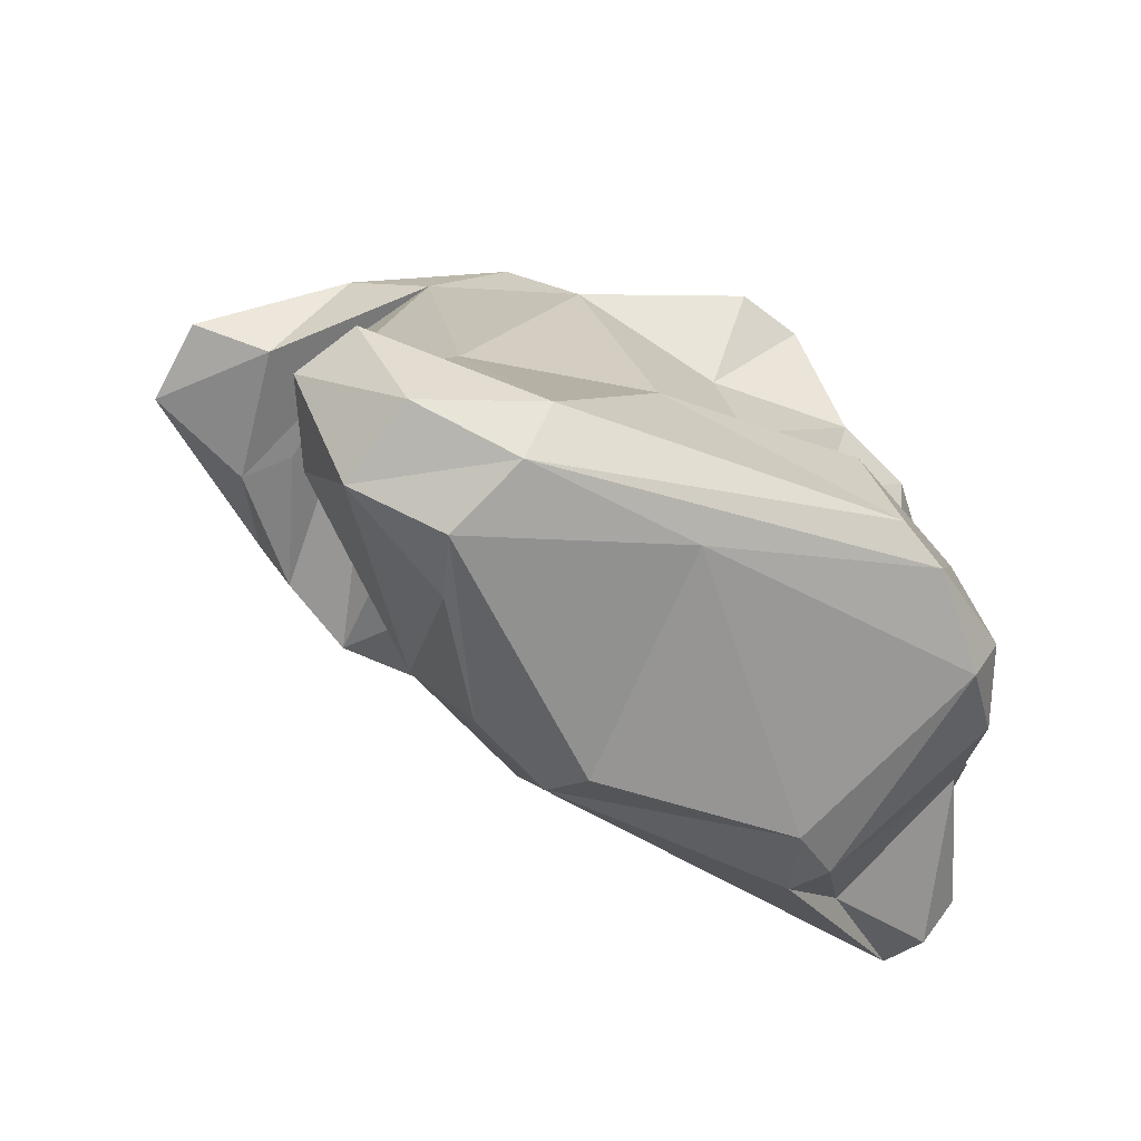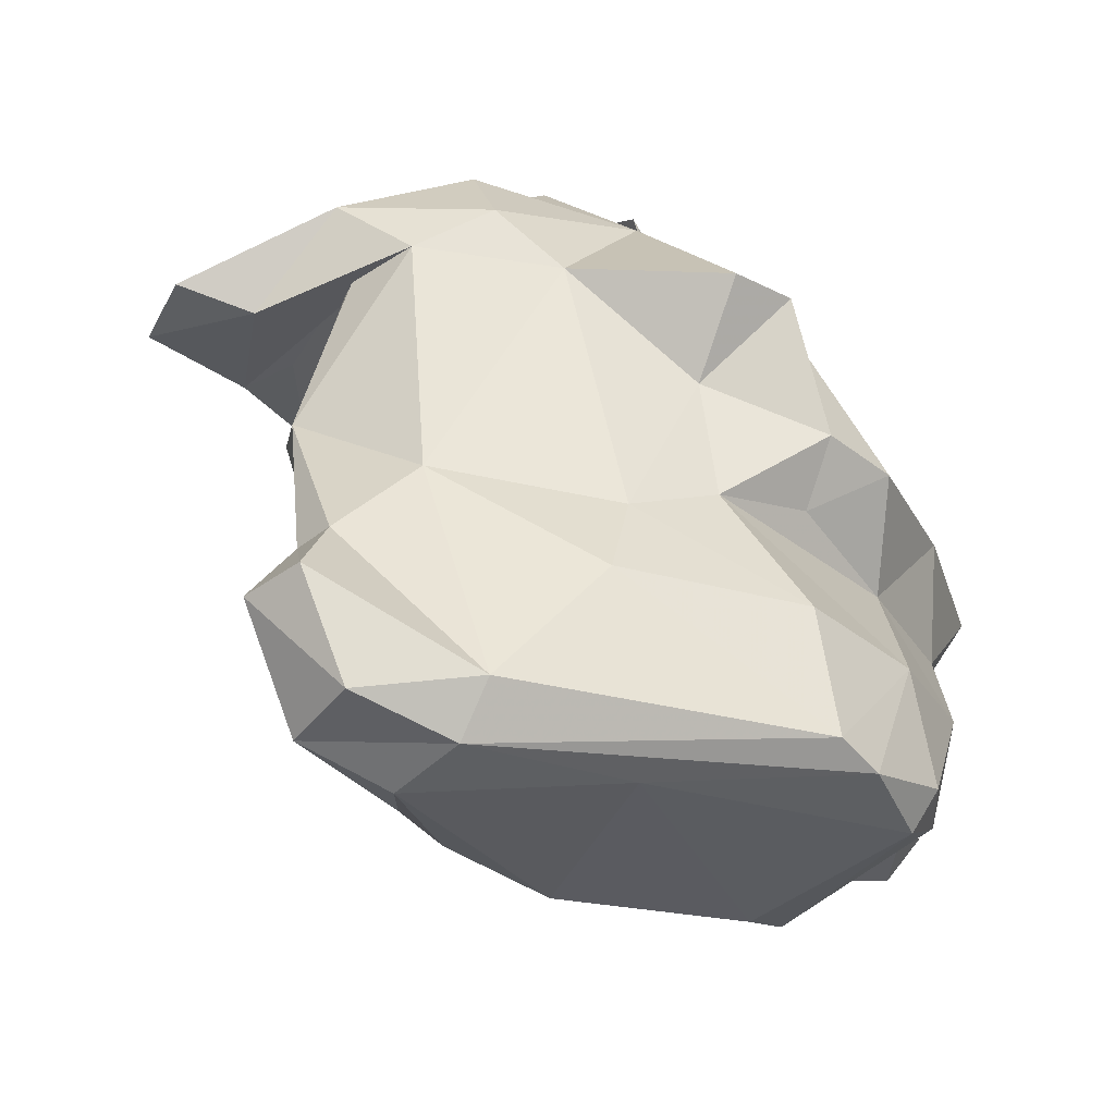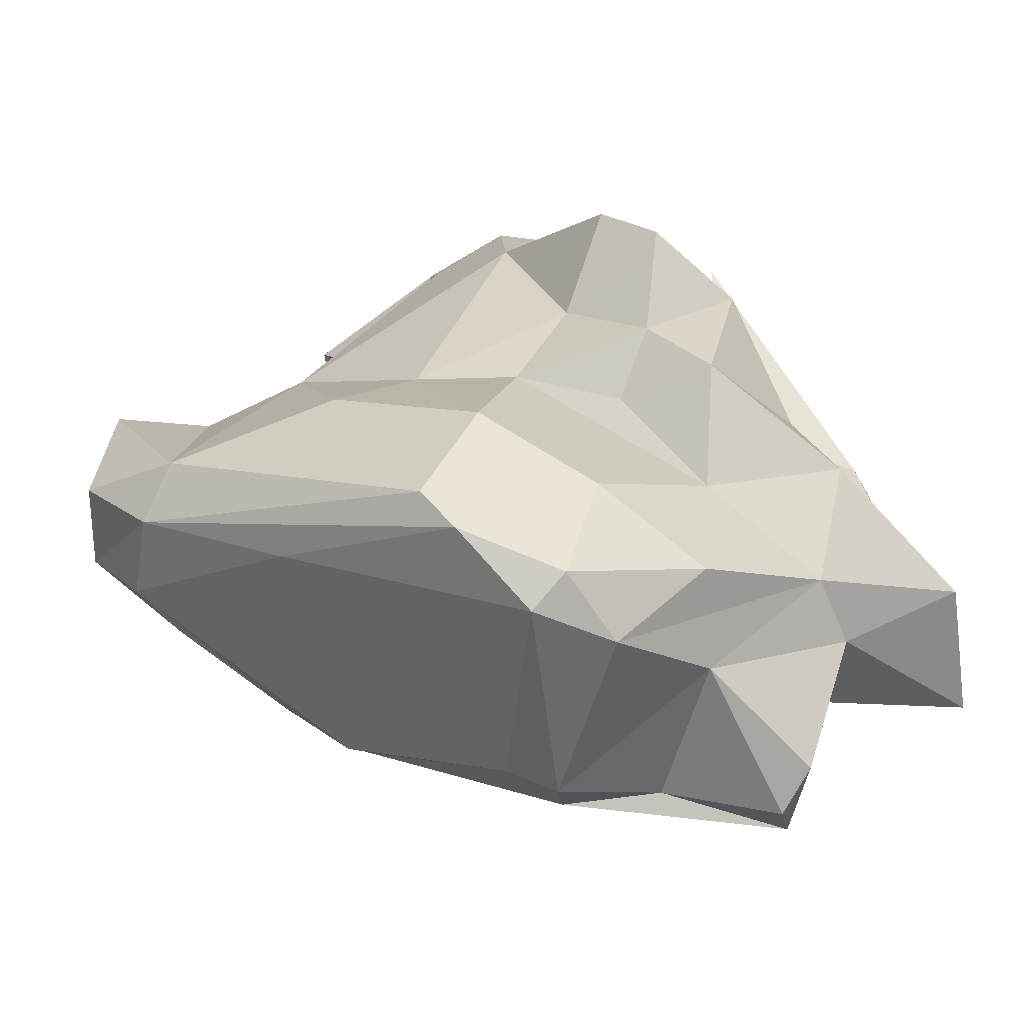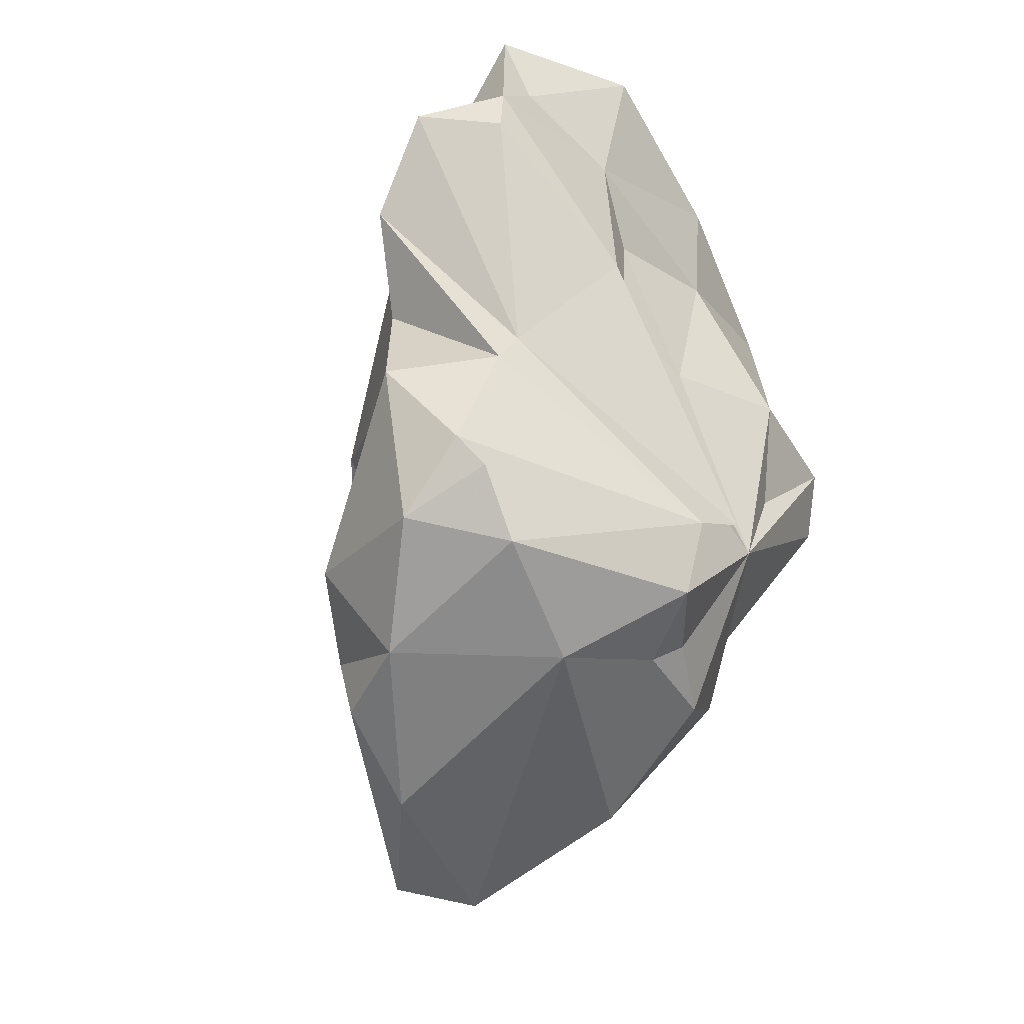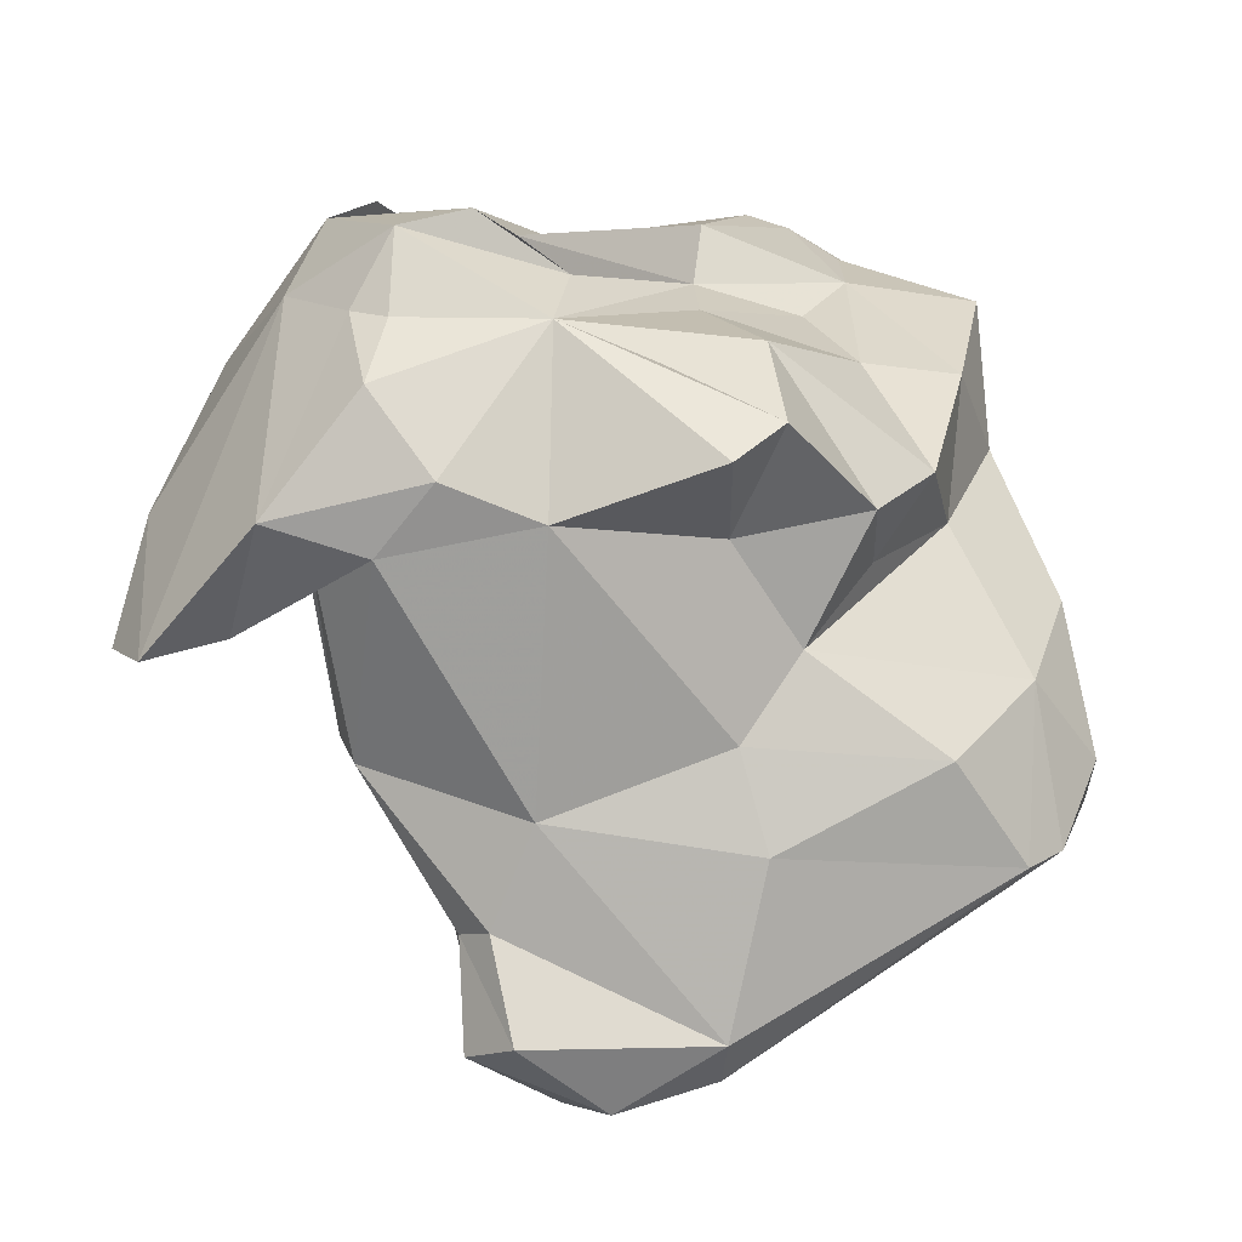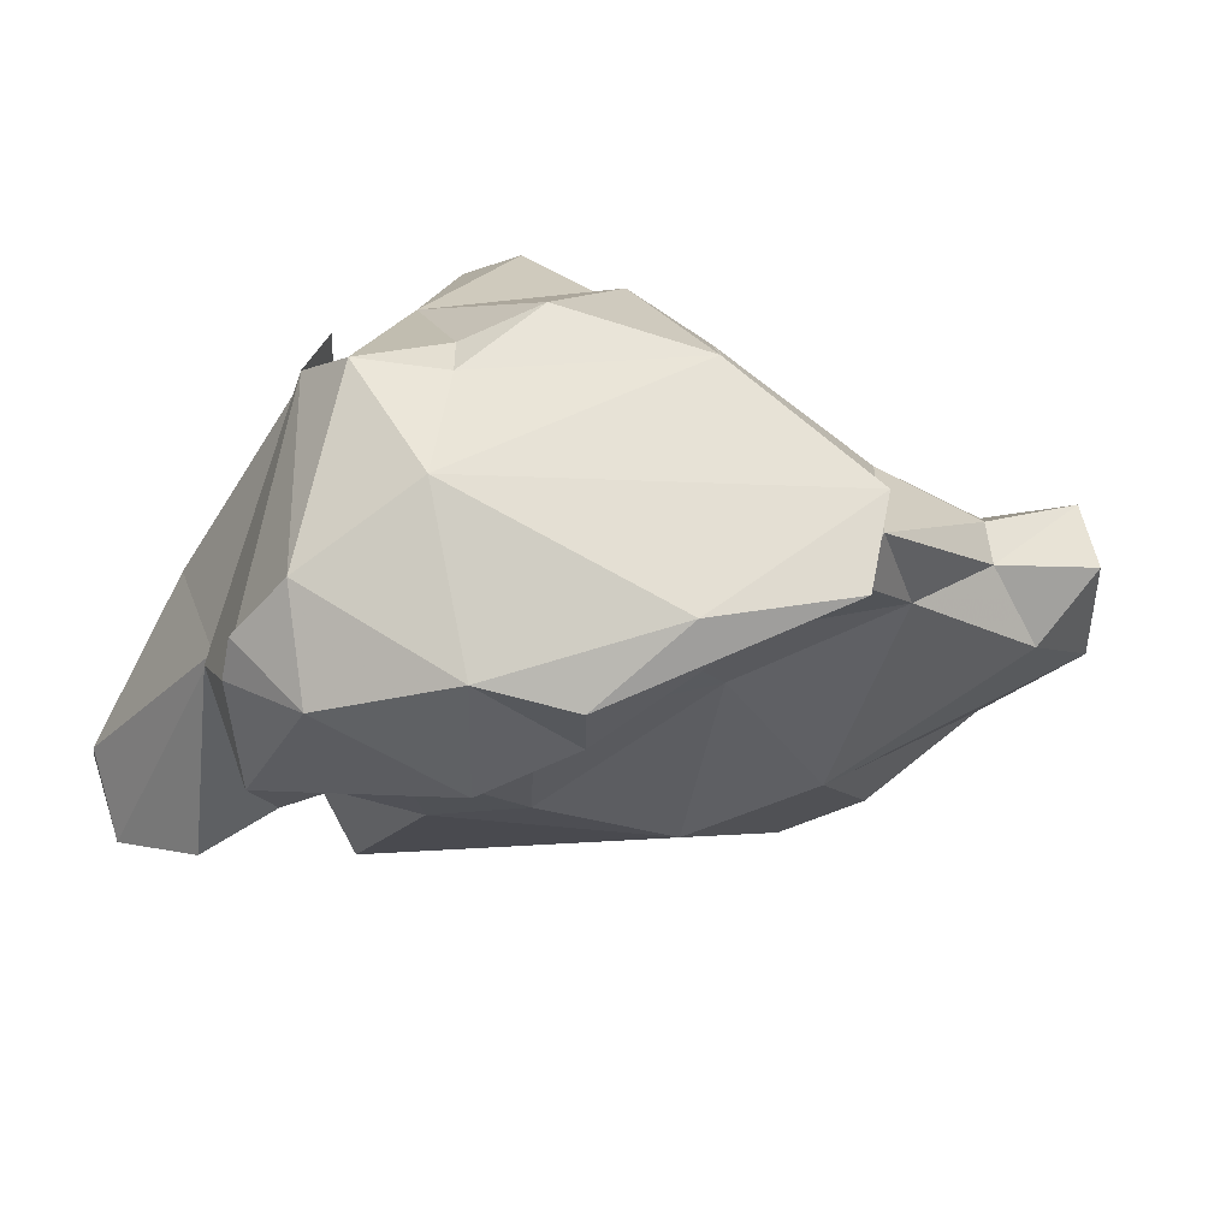
<metadata>
{"format":"obj","ext":"obj","renderer":"f3d","projection":"perspective","resolution":1024,"background":"white","views":[{"elev":-20.7,"azim":-164.7,"up":"+Y"},{"elev":13.0,"azim":-158.7,"up":"+Y"},{"elev":-13.0,"azim":-112.6,"up":"+Y"},{"elev":52.3,"azim":130.9,"up":"+Z"},{"elev":-19.0,"azim":-165.4,"up":"+Z"},{"elev":26.5,"azim":70.7,"up":"+Y"}]}
</metadata>
<code>
v 146.7 272.8 73.98
v 147.2 271.6 73.09
v 147.4 273.4 78.99
v 147.7 274.1 70.86
v 148.6 275.3 70.07
v 147.3 270.9 75.89
v 148.1 275.9 75.67
v 149.7 277.6 85.08
v 148.8 270.6 79.78
v 149.4 273.8 84.09
v 150.4 272.1 85.51
v 150.5 266.4 83.06
v 149.6 267.8 83.62
v 150.2 280.8 80.69
v 149.6 273.9 89.23
v 150.4 276.8 80.59
v 152.2 279.9 78.39
v 151.7 282.3 79.11
v 157.9 275.8 64.07
v 153.8 274.1 67.44
v 152.6 267.6 74.49
v 152.1 267 76.05
v 152.6 267.2 79.87
v 151.9 266.1 84
v 150.2 278.4 72.59
v 152.5 279.8 84.87
v 154.2 273.3 91.56
v 153.5 276.1 89.32
v 152.3 270.5 91.09
v 157.3 277.6 64.73
v 154.6 278 87.44
v 155.5 279.8 69.67
v 153.4 286.3 80.35
v 155.7 283.8 78.02
v 153.4 270.6 85.77
v 154.2 280.9 75.53
v 154.8 287.2 78.95
v 157 286.5 82.42
v 153.5 266.8 76.8
v 158 268.8 71.17
v 155.8 273.5 92.82
v 154.3 284.6 83.68
v 159.6 269 72.33
v 160.1 273.9 64.47
v 156.8 272.2 90.97
v 156.8 282.4 85.95
v 159.8 287.9 83.54
v 157.3 279.8 90.07
v 157.5 280.4 87.8
v 160.8 277.4 62.92
v 157 274.4 93.01
v 161.4 272.8 90.94
v 160 287.3 77.56
v 158.8 273.2 87.32
v 156.1 281 72.72
v 159.3 271.6 83.61
v 161.7 272.7 81.06
v 161.1 270.5 70.03
v 158.4 271.9 92.74
v 160.8 272.8 66.21
v 160.9 288 86.24
v 159.9 285.6 86.01
v 161.9 274.8 85.1
v 161.6 270.7 76.36
v 162.9 280.5 64.36
v 162.9 275.4 63.72
v 161.8 282.2 70.54
v 162.3 287.6 87.48
v 162.1 279.6 90.28
v 163.2 275 88.91
v 162.8 289 78.51
v 164.8 279.3 64.47
v 163.6 280.7 67.74
v 163.9 273.1 72.71
v 163.4 279.9 90.79
v 164.4 288.7 83.78
v 165.2 277.2 66.62
v 164.6 277.4 76.13
v 164.8 279.9 67.97
v 165.1 277.3 81.97
v 164.7 289.6 81.37
v 165.8 279.6 70.96
v 167.2 282.7 72.56
v 167.1 287.2 77.51
v 165.7 288.4 84.23
v 166 277.4 90.4
v 167.3 279.3 84.28
v 167.1 282.5 90.81
v 167.2 288.1 78.54
v 166.7 280.1 79.09
v 166.9 281.2 91.02
v 164.3 288.6 86.67
v 168 281.7 73.77
v 168.2 280.9 82.66
v 164.9 287.9 76.8
v 168 284.4 89.41
v 170.5 283.4 79.25
v 170.7 278.7 85.5
v 170 285.6 75.67
v 168.3 286.8 85.73
v 168 288.9 77.8
v 171.8 282.6 85.83
v 169.5 281.3 89.52
v 171.8 280.2 82.76
v 172.4 286.6 74.86
v 172 282.6 78.69
v 173.1 281.9 83.2
v 173.4 284.3 80.33
v 174.1 284.6 76.06
g foo
f 39 23 22
f 21 39 22
f 43 39 21
f 40 43 21
f 22 6 2
f 21 22 2
f 58 43 40
f 20 21 2
f 40 21 20
f 58 40 44
f 60 58 44
f 2 6 1
f 44 40 20
f 1 4 2
f 20 2 4
f 66 60 44
f 19 4 5
f 20 4 19
f 44 20 19
f 66 44 19
f 30 19 5
f 50 19 30
f 66 19 50
f 24 13 12
f 24 12 23
f 39 24 23
f 64 24 39
f 43 64 39
f 9 12 13
f 23 12 9
f 22 23 9
f 74 64 43
f 58 74 43
f 22 9 6
f 74 58 60
f 3 1 6
f 66 74 60
f 77 74 66
f 7 1 3
f 1 7 4
f 77 66 72
f 7 5 4
f 25 5 7
f 25 32 5
f 5 32 30
f 50 72 66
f 30 65 50
f 65 72 50
f 35 13 24
f 56 35 24
f 64 56 24
f 56 64 57
f 11 13 35
f 9 13 11
f 64 78 57
f 11 10 9
f 74 78 64
f 10 6 9
f 82 78 74
f 6 10 3
f 10 16 3
f 74 77 82
f 7 3 16
f 82 77 79
f 77 72 79
f 25 7 36
f 7 16 36
f 32 25 55
f 25 36 55
f 32 55 67
f 30 32 67
f 67 73 30
f 30 73 65
f 65 73 79
f 79 72 65
f 45 29 35
f 45 35 54
f 54 56 63
f 54 35 56
f 56 57 63
f 80 63 57
f 35 29 11
f 29 15 11
f 11 15 10
f 80 57 78
f 80 78 90
f 78 82 90
f 90 82 93
f 15 8 10
f 10 8 16
f 83 93 82
f 14 16 8
f 55 53 67
f 79 83 82
f 16 14 17
f 17 36 16
f 34 55 36
f 34 53 55
f 83 73 67
f 83 79 73
f 36 17 18
f 34 36 18
f 33 34 18
f 18 17 14
f 41 45 59
f 52 59 45
f 54 52 45
f 52 54 70
f 29 45 41
f 70 54 63
f 70 63 86
f 27 29 41
f 63 80 86
f 87 86 80
f 27 15 29
f 41 28 27
f 41 48 28
f 87 80 94
f 94 80 90
f 28 15 27
f 89 94 90
f 89 90 93
f 49 31 28
f 89 93 84
f 26 28 31
f 28 8 15
f 83 84 93
f 8 28 26
f 46 31 49
f 95 84 83
f 26 31 46
f 53 95 67
f 83 67 95
f 14 8 26
f 46 42 26
f 42 14 26
f 42 18 14
f 33 37 34
f 53 34 37
f 42 33 18
f 41 59 51
f 69 51 59
f 75 69 52
f 69 59 52
f 75 52 70
f 70 86 75
f 86 87 98
f 48 41 51
f 48 51 69
f 94 98 87
f 61 48 69
f 61 69 68
f 89 98 94
f 104 98 89
f 49 48 61
f 104 89 97
f 106 104 97
f 49 28 48
f 62 49 61
f 97 89 84
f 106 97 84
f 47 46 49
f 47 49 62
f 99 106 95
f 106 84 95
f 38 42 47
f 42 46 47
f 95 53 71
f 37 33 47
f 33 38 47
f 53 37 47
f 47 71 53
f 33 42 38
f 75 86 91
f 103 91 86
f 103 86 98
f 75 68 69
f 102 103 98
f 68 75 91
f 98 104 102
f 96 68 91
f 88 96 91
f 92 68 96
f 107 102 104
f 106 107 104
f 61 68 62
f 92 62 68
f 76 92 85
f 107 106 109
f 109 106 99
f 47 62 92
f 76 47 92
f 105 109 99
f 81 47 76
f 71 101 95
f 99 95 101
f 105 99 101
f 71 47 81
f 81 101 71
f 88 91 103
f 96 88 103
f 102 96 103
f 100 92 96
f 100 96 102
f 108 100 102
f 108 102 107
f 85 92 100
f 105 100 108
f 109 108 107
f 105 108 109
f 101 100 105
f 81 76 85
f 85 100 101
f 81 85 101
g

</code>
